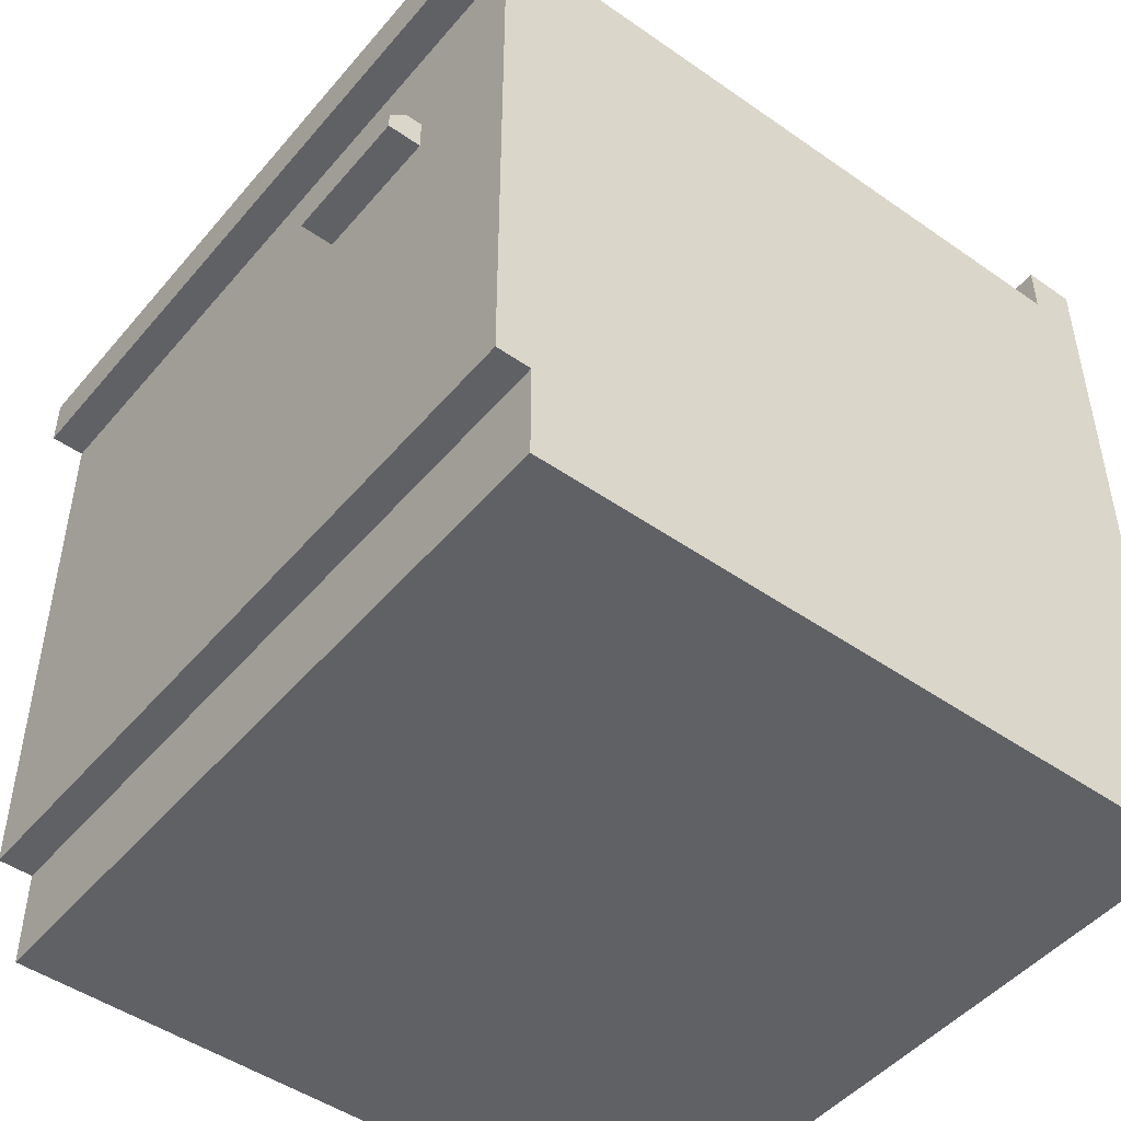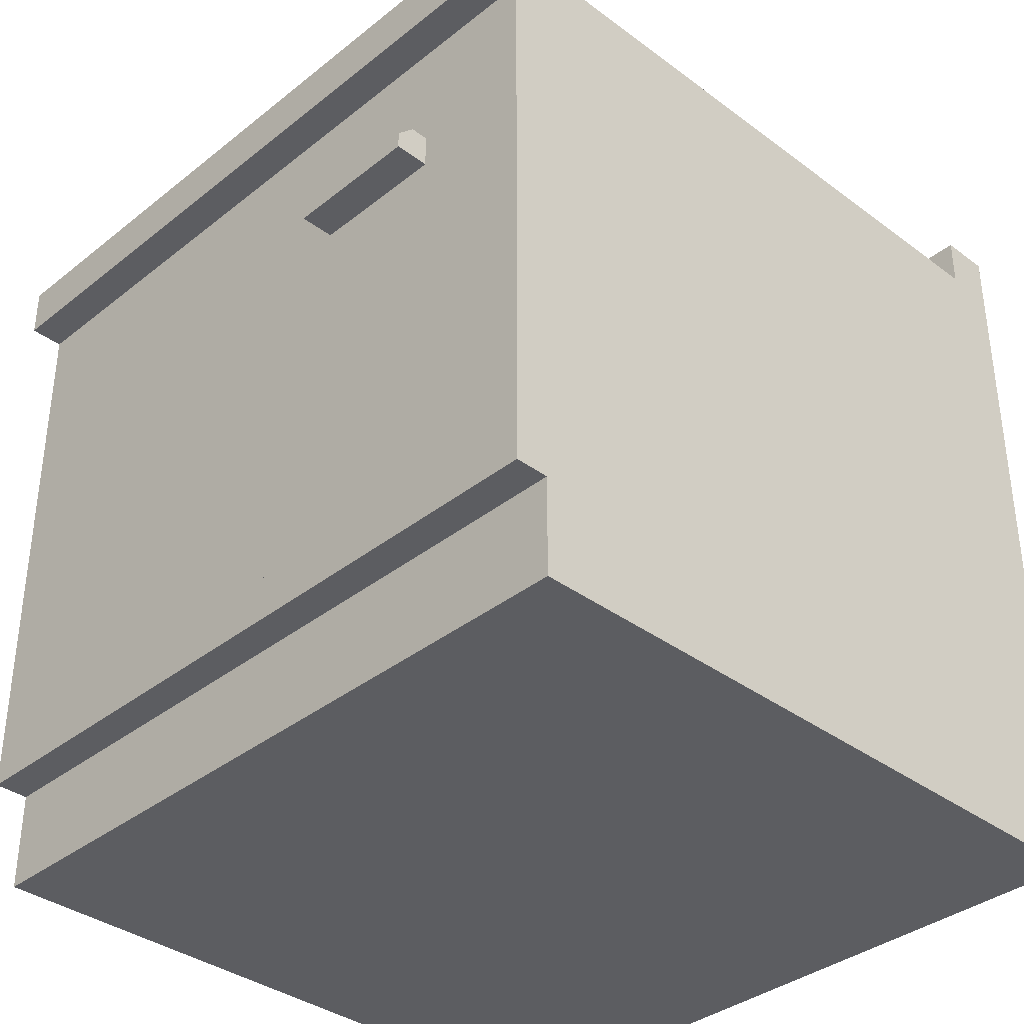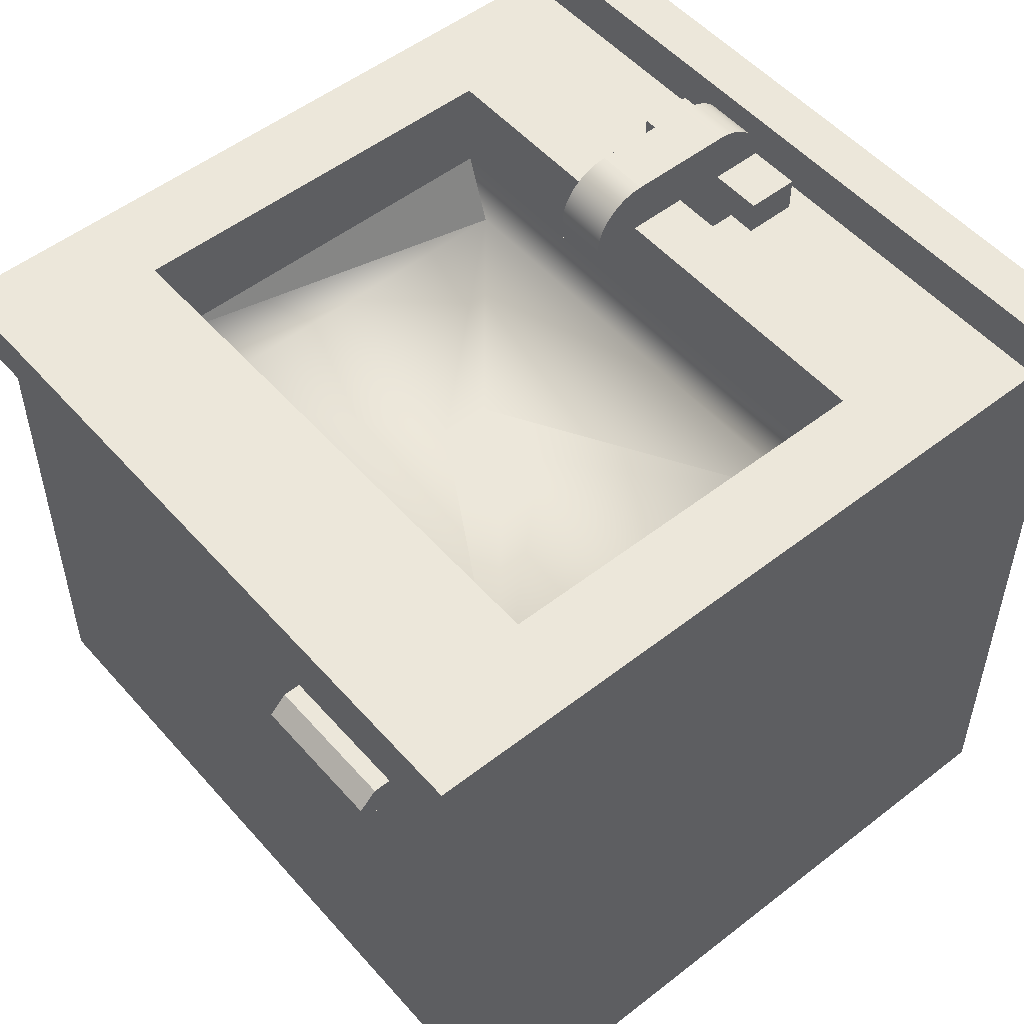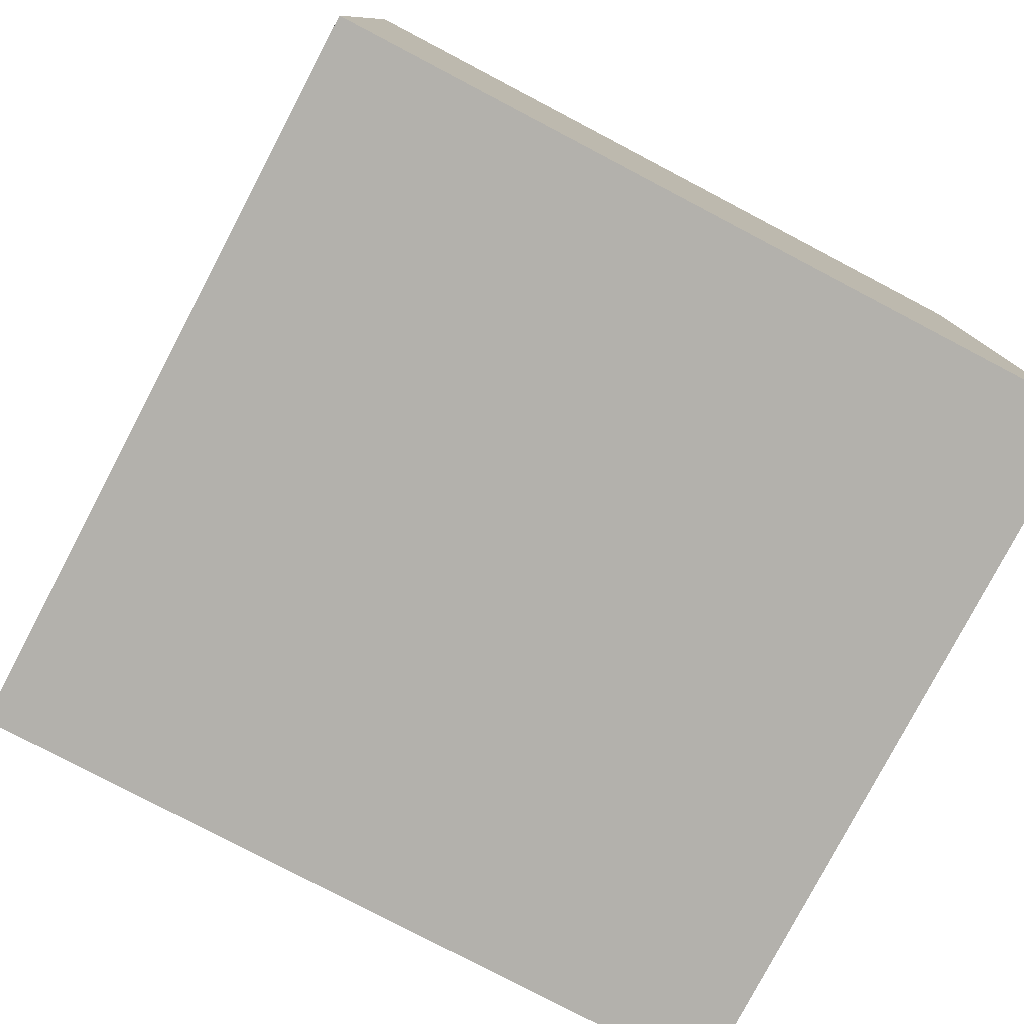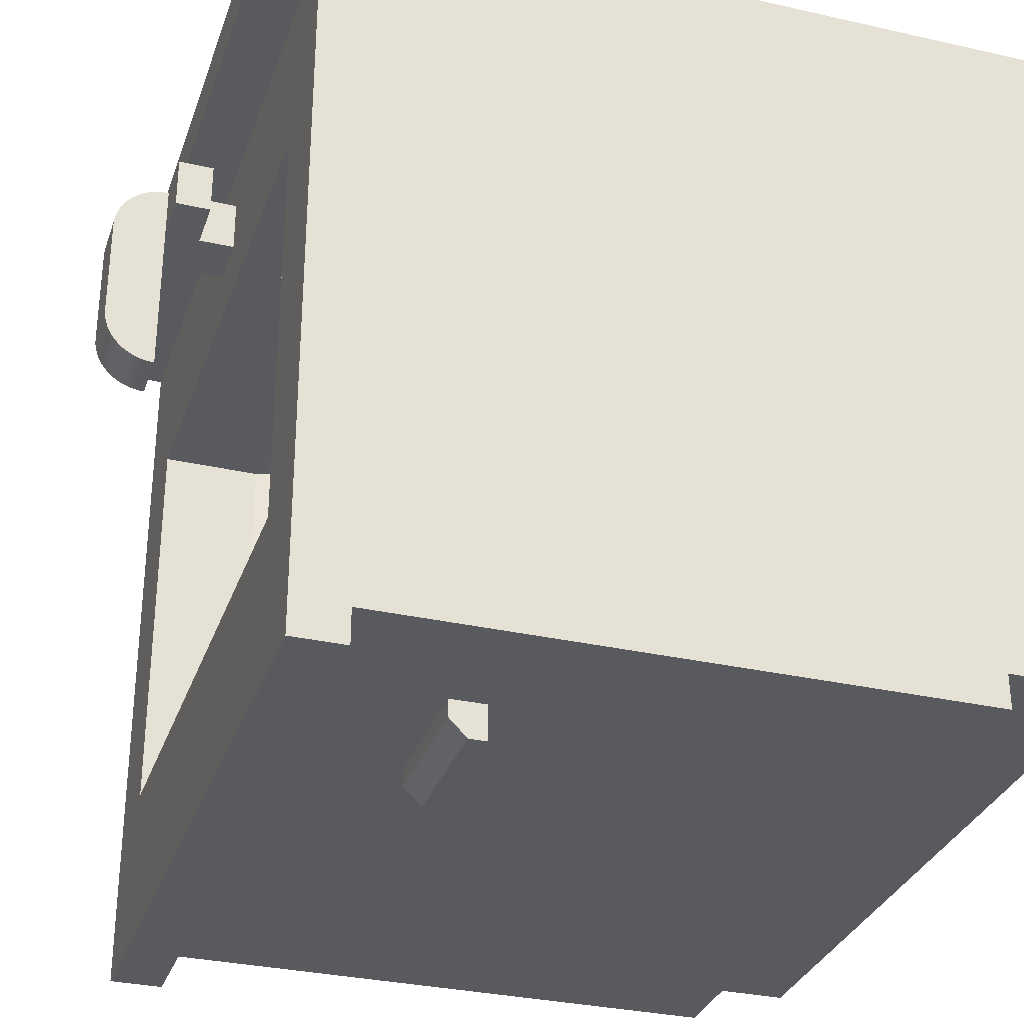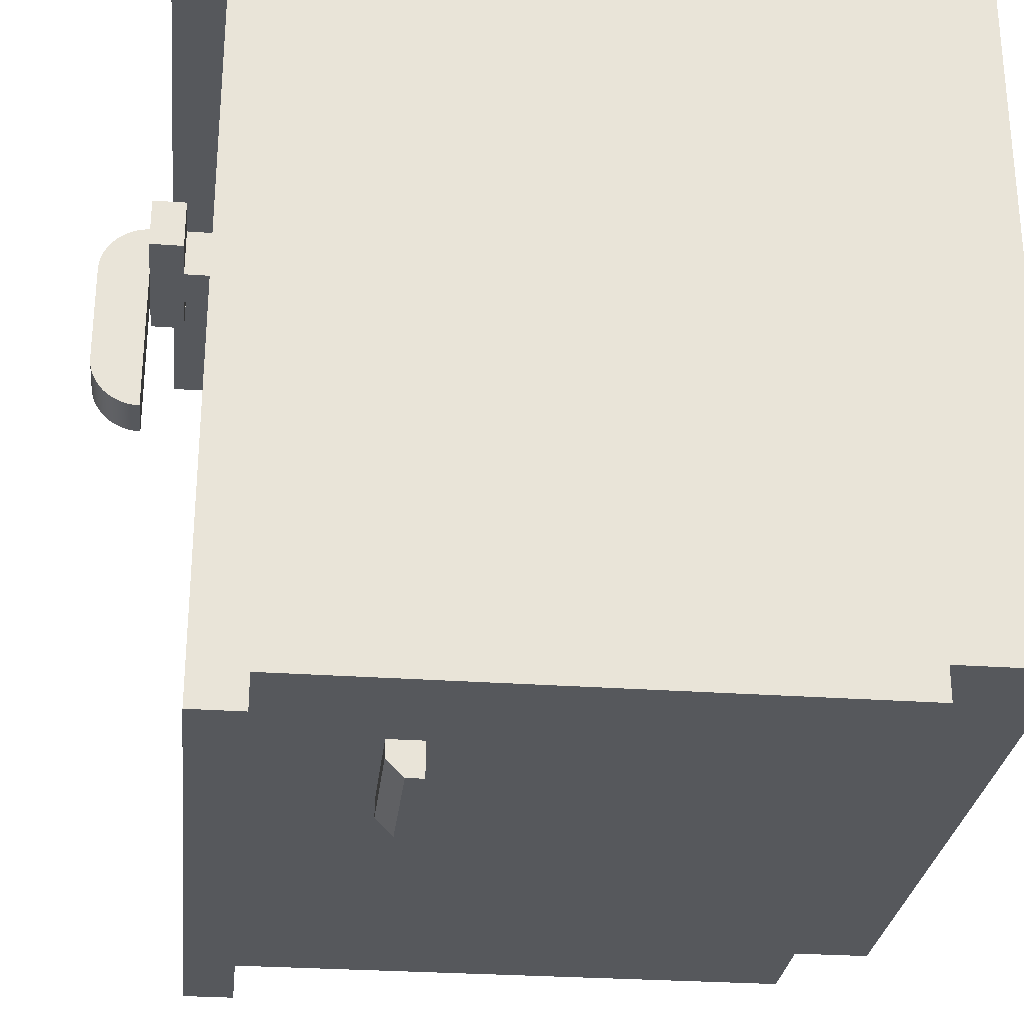
<metadata>
{"format":"obj","ext":"obj","renderer":"f3d","projection":"perspective","resolution":1024,"background":"white","views":[{"elev":-47.9,"azim":-128.1,"up":"+Y"},{"elev":-36.3,"azim":-134.1,"up":"+Y"},{"elev":52.3,"azim":-130.0,"up":"+Y"},{"elev":-79.0,"azim":-27.7,"up":"+Y"},{"elev":-31.8,"azim":-107.7,"up":"+Z"},{"elev":-27.9,"azim":-96.2,"up":"+Z"}]}
</metadata>
<code>
o kitchenSink
v -0.4032 0.2375 0.04
v -0.4032 0.3632 0.4
v -0.4032 0.2375 0.4
v -0.4032 0.2107 0.04
v -0.4032 0.08509 0.4
v -0.4032 0.2107 0.4
v 0 -0 0.04
v -0.43 -0 0.04
v -0.43 0.05824 0.04
v 0 0.05824 0.04
v -0.43 -0 0.45
v -0.43 0.39 0.45
v -0.43 0.39 0.02
v -0.43 0.05824 0.02
v -0.02684 0.08509 0.4
v -0.02684 0.2107 0.4
v -0.02684 0.2375 0.4
v -0.02684 0.2375 0.04
v -0.02684 0.08509 0.02
v 0 -0 0.45
v 0 0.39 0.45
v 0 0.05824 0.02
v -0.02684 0.2107 0.04
v -0.02684 0.3632 0.4
v 0 0.39 0.02
v -0.05381 0.3632 0.3262
v -0.05381 0.3632 0.0938
v -0.3762 0.3632 0.3262
v -0.3762 0.3632 0.0938
v -0.43 0.39 0
v 0 0.39 0
v -0.43 0.42 0
v -0.43 0.42 0.42
v -0.43 0.45 0.42
v -0.43 0.45 0.45
v 0 0.45 0.45
v 0 0.45 0.42
v 0 0.42 0
v 0 0.42 0.42
v -0.06832 0.32 0.0938
v -0.06832 0.32 0.3262
v -0.3762 0.42 0.3262
v -0.05381 0.42 0.3262
v -0.3617 0.32 0.3262
v -0.3617 0.32 0.0938
v -0.05381 0.42 0.0938
v -0.3762 0.42 0.0938
v -0.189 0.32 0.225
v -0.215 0.32 0.18
v -0.189 0.32 0.195
v -0.215 0.32 0.24
v -0.241 0.32 0.195
v -0.241 0.32 0.225
v -0.2032 0.42 0.3617
v -0.2332 0.42 0.3617
v -0.2332 0.42 0.3917
v -0.2032 0.42 0.3917
v -0.2332 0.4812 0.3829
v -0.2032 0.4812 0.3829
v -0.2032 0.4838 0.3799
v -0.2332 0.4838 0.3799
v -0.2032 0.486 0.3767
v -0.2332 0.486 0.3767
v -0.2332 0.44 0.3917
v -0.2332 0.44 0.3617
v -0.2332 0.4639 0.2719
v -0.2332 0.46 0.2717
v -0.2332 0.46 0.3617
v -0.2332 0.4678 0.2727
v -0.2332 0.4715 0.2739
v -0.2332 0.475 0.2757
v -0.2332 0.4783 0.2779
v -0.2332 0.4812 0.2805
v -0.2332 0.4838 0.2834
v -0.2332 0.486 0.2867
v -0.2332 0.4877 0.2902
v -0.2332 0.489 0.2939
v -0.2332 0.4897 0.2977
v -0.2332 0.49 0.3017
v -0.2332 0.49 0.3617
v -0.2332 0.46 0.3917
v -0.2332 0.4897 0.3656
v -0.2332 0.489 0.3694
v -0.2332 0.4877 0.3731
v -0.2332 0.4783 0.3855
v -0.2332 0.475 0.3876
v -0.2332 0.4715 0.3894
v -0.2332 0.4678 0.3906
v -0.2332 0.4639 0.3914
v -0.2032 0.489 0.3694
v -0.2032 0.4897 0.3656
v -0.2032 0.4639 0.3914
v -0.2032 0.4678 0.3906
v -0.2032 0.4877 0.3731
v -0.2032 0.44 0.3917
v -0.2632 0.46 0.3917
v -0.2632 0.44 0.3917
v -0.1732 0.44 0.3917
v -0.1732 0.46 0.3917
v -0.2032 0.46 0.3917
v -0.2032 0.46 0.2717
v -0.2032 0.46 0.3617
v -0.2032 0.49 0.3617
v -0.2032 0.49 0.3017
v -0.2032 0.4715 0.3894
v -0.2032 0.475 0.3876
v -0.2032 0.4783 0.3855
v -0.2032 0.4639 0.2719
v -0.2032 0.4678 0.2727
v -0.2032 0.4715 0.2739
v -0.2032 0.475 0.2757
v -0.2032 0.4783 0.2779
v -0.2032 0.4812 0.2805
v -0.2032 0.4838 0.2834
v -0.2032 0.486 0.2867
v -0.2032 0.4877 0.2902
v -0.2032 0.489 0.2939
v -0.2032 0.4897 0.2977
v -0.2632 0.46 0.3617
v -0.2632 0.44 0.3617
v -0.1732 0.44 0.3617
v -0.1732 0.46 0.3617
v -0.2032 0.44 0.3617
v -0.4032 0.08509 0.04
v -0.02684 0.08509 0.04
v -0.02684 0.3632 0.04
v -0.4032 0.3632 0.04
v -0.4032 0.08509 0.02
v -0.02684 0.3632 0.02
v -0.4032 0.3632 0.02
v -0.3578 0.3028 0.02
v -0.04719 0.1054 0.02
v -0.3828 0.1054 0.02
v -0.3828 0.3428 0.02
v -0.3578 0.3228 0.02
v -0.2778 0.3228 0.02
v -0.2778 0.3028 0.02
v -0.04719 0.3428 0.02
v -0.2778 0.3028 0
v -0.3578 0.3028 0
v -0.3578 0.3128 0
v -0.2778 0.3128 0
v -0.3578 0.3228 0.01
v -0.2778 0.3228 0.01
f 1 130 128
f 130 1 2
f 2 1 3
f 128 4 1
f 4 128 5
f 4 5 6
f 7 8 9
f 9 10 7
f 9 8 11
f 9 11 12
f 9 12 13
f 13 14 9
f 15 6 5
f 6 15 16
f 17 1 18
f 1 17 3
f 15 128 19
f 128 15 5
f 11 20 21
f 21 12 11
f 22 10 9
f 9 14 22
f 23 1 4
f 1 23 18
f 23 6 16
f 6 23 4
f 23 19 129
f 19 23 15
f 15 23 16
f 129 18 23
f 18 129 24
f 18 24 17
f 7 20 11
f 11 8 7
f 17 2 3
f 2 17 24
f 22 25 21
f 21 10 22
f 21 7 10
f 21 20 7
f 128 22 14
f 14 13 128
f 13 130 128
f 13 129 130
f 22 128 19
f 19 25 22
f 19 129 25
f 129 13 25
f 26 24 129
f 24 26 2
f 26 129 27
f 2 26 28
f 2 28 29
f 2 29 130
f 130 27 129
f 27 130 29
f 124 125 126
f 126 127 124
f 19 125 124
f 124 128 19
f 126 129 130
f 130 127 126
f 130 128 124
f 124 127 130
f 19 129 126
f 126 125 19
f 131 133 132
f 133 131 134
f 134 131 135
f 134 135 136
f 132 137 131
f 137 132 138
f 137 138 136
f 136 138 134
f 30 31 25
f 25 13 30
f 32 30 13
f 13 33 32
f 13 12 33
f 12 34 33
f 12 35 34
f 12 21 36
f 36 35 12
f 35 36 37
f 37 34 35
f 31 30 32
f 32 38 31
f 39 37 36
f 39 36 21
f 39 21 25
f 39 25 31
f 31 38 39
f 27 41 40
f 41 27 26
f 26 28 42
f 42 43 26
f 28 41 26
f 41 28 44
f 39 33 34
f 34 37 39
f 45 27 40
f 27 45 29
f 29 27 46
f 46 47 29
f 48 49 50
f 49 48 51
f 49 51 52
f 52 51 53
f 45 50 49
f 45 49 52
f 45 52 53
f 40 50 45
f 50 40 41
f 41 48 50
f 48 41 44
f 48 44 51
f 51 44 53
f 53 44 45
f 54 43 42
f 42 55 54
f 42 56 55
f 43 54 57
f 39 43 57
f 57 33 39
f 57 56 33
f 56 42 33
f 39 46 43
f 46 39 38
f 38 32 46
f 42 32 33
f 32 47 46
f 32 42 47
f 29 47 42
f 42 28 29
f 46 27 26
f 26 43 46
f 45 28 29
f 28 45 44
f 139 141 140
f 141 139 142
f 139 131 137
f 131 139 140
f 141 131 140
f 131 141 143
f 131 143 135
f 136 143 144
f 143 136 135
f 139 144 142
f 144 139 137
f 144 137 136
f 142 143 141
f 143 142 144
f 58 59 60
f 60 61 58
f 60 62 63
f 63 61 60
f 64 65 55
f 55 56 64
f 66 67 68
f 68 69 66
f 68 70 69
f 68 71 70
f 68 72 71
f 68 73 72
f 68 74 73
f 68 75 74
f 68 76 75
f 68 77 76
f 68 78 77
f 68 79 78
f 68 80 79
f 68 81 80
f 81 82 80
f 81 83 82
f 81 84 83
f 81 63 84
f 81 61 63
f 81 58 61
f 81 85 58
f 81 86 85
f 81 87 86
f 81 88 87
f 81 89 88
f 83 90 91
f 91 82 83
f 88 89 92
f 92 93 88
f 94 90 83
f 83 84 94
f 56 57 95
f 95 64 56
f 64 95 96
f 96 97 64
f 95 98 96
f 98 81 96
f 98 99 81
f 99 100 81
f 67 101 102
f 102 68 67
f 103 104 79
f 79 80 103
f 87 88 93
f 93 105 87
f 85 86 106
f 106 107 85
f 82 91 103
f 103 80 82
f 102 101 108
f 108 109 102
f 109 110 102
f 110 111 102
f 111 112 102
f 112 113 102
f 113 114 102
f 114 115 102
f 115 116 102
f 116 117 102
f 117 118 102
f 118 104 102
f 104 103 102
f 103 91 102
f 91 100 102
f 91 90 100
f 90 94 100
f 94 62 100
f 62 60 100
f 60 59 100
f 59 107 100
f 107 106 100
f 106 105 100
f 105 93 100
f 93 92 100
f 86 87 105
f 105 106 86
f 96 81 68
f 68 119 96
f 119 120 97
f 97 96 119
f 89 81 100
f 100 92 89
f 65 64 97
f 97 120 65
f 63 62 94
f 94 84 63
f 98 121 122
f 122 99 98
f 100 99 122
f 122 102 100
f 121 98 95
f 95 123 121
f 65 120 119
f 119 123 65
f 119 121 123
f 119 102 121
f 102 122 121
f 119 68 102
f 65 123 54
f 54 55 65
f 54 123 95
f 95 57 54
f 58 85 107
f 107 59 58
f 112 111 71
f 71 72 112
f 118 117 77
f 77 78 118
f 111 110 70
f 70 71 111
f 104 118 78
f 78 79 104
f 117 116 76
f 76 77 117
f 116 115 75
f 75 76 116
f 115 114 74
f 74 75 115
f 114 113 73
f 73 74 114
f 113 112 72
f 72 73 113
f 110 109 69
f 69 70 110
f 109 108 66
f 66 69 109
f 101 67 66
f 66 108 101
f 102 81 100
f 81 102 68
f 133 128 19
f 128 133 130
f 130 133 134
f 130 134 138
f 19 132 133
f 132 19 129
f 132 129 138
f 138 129 130

</code>
